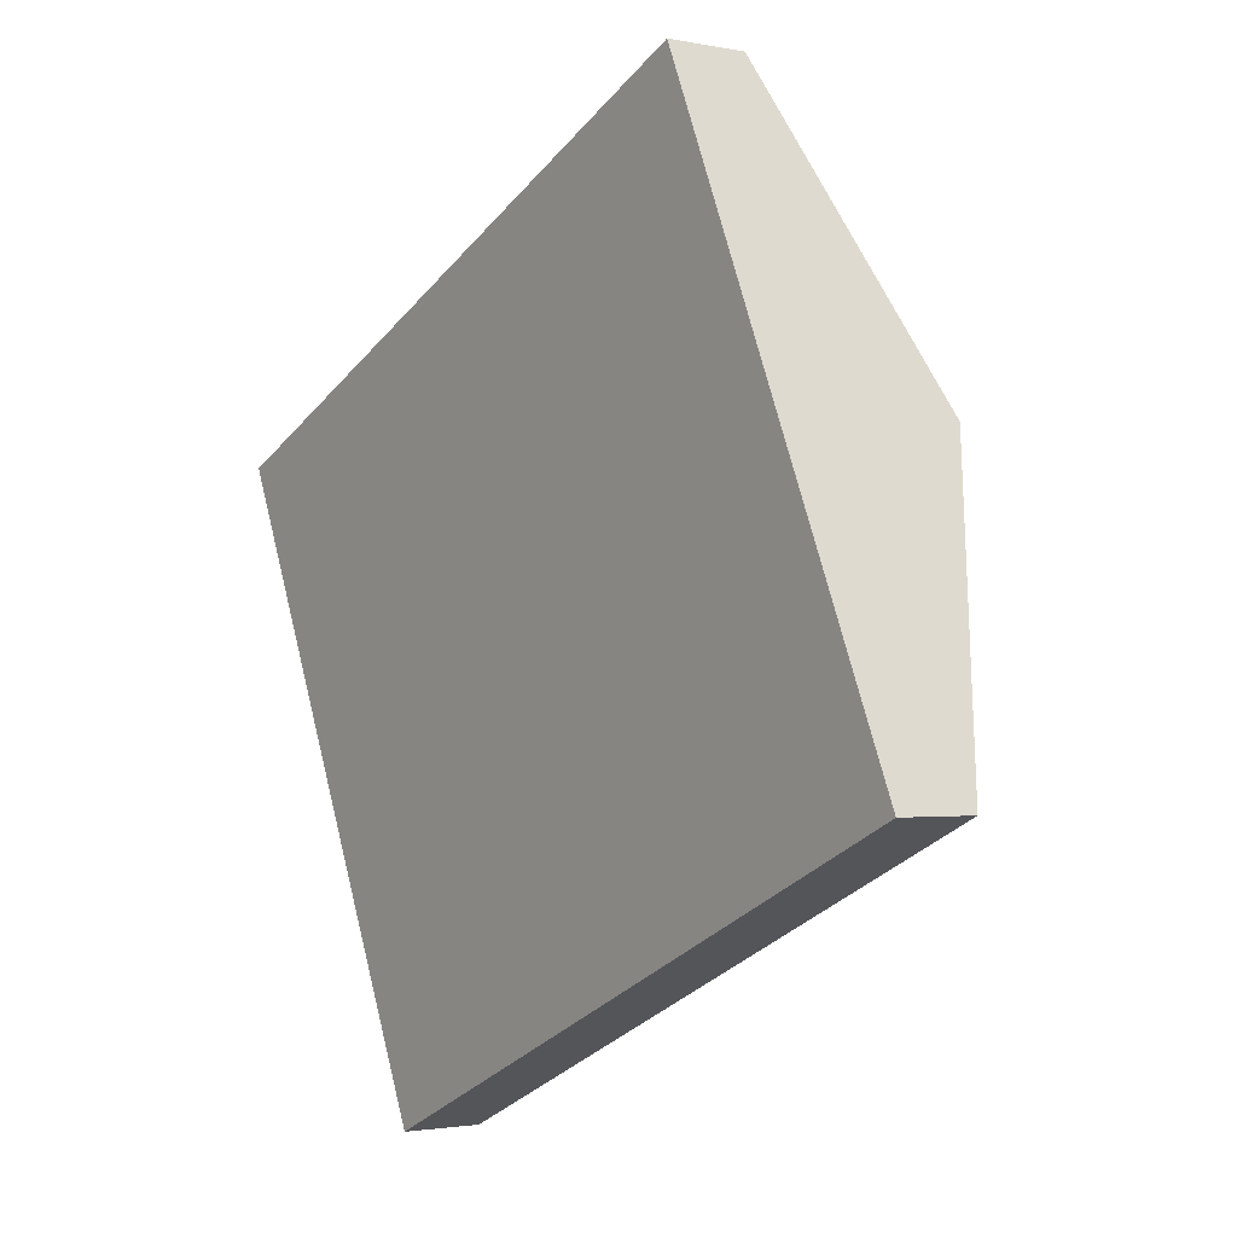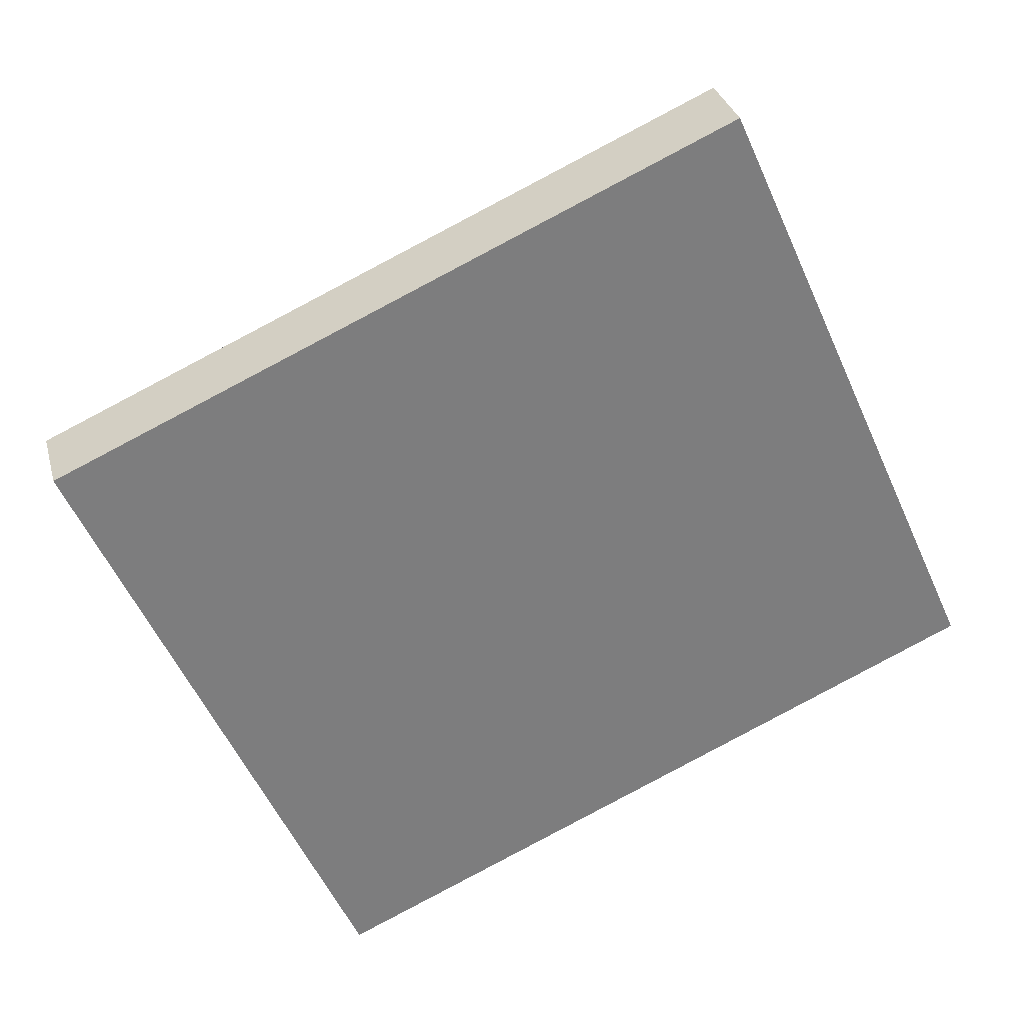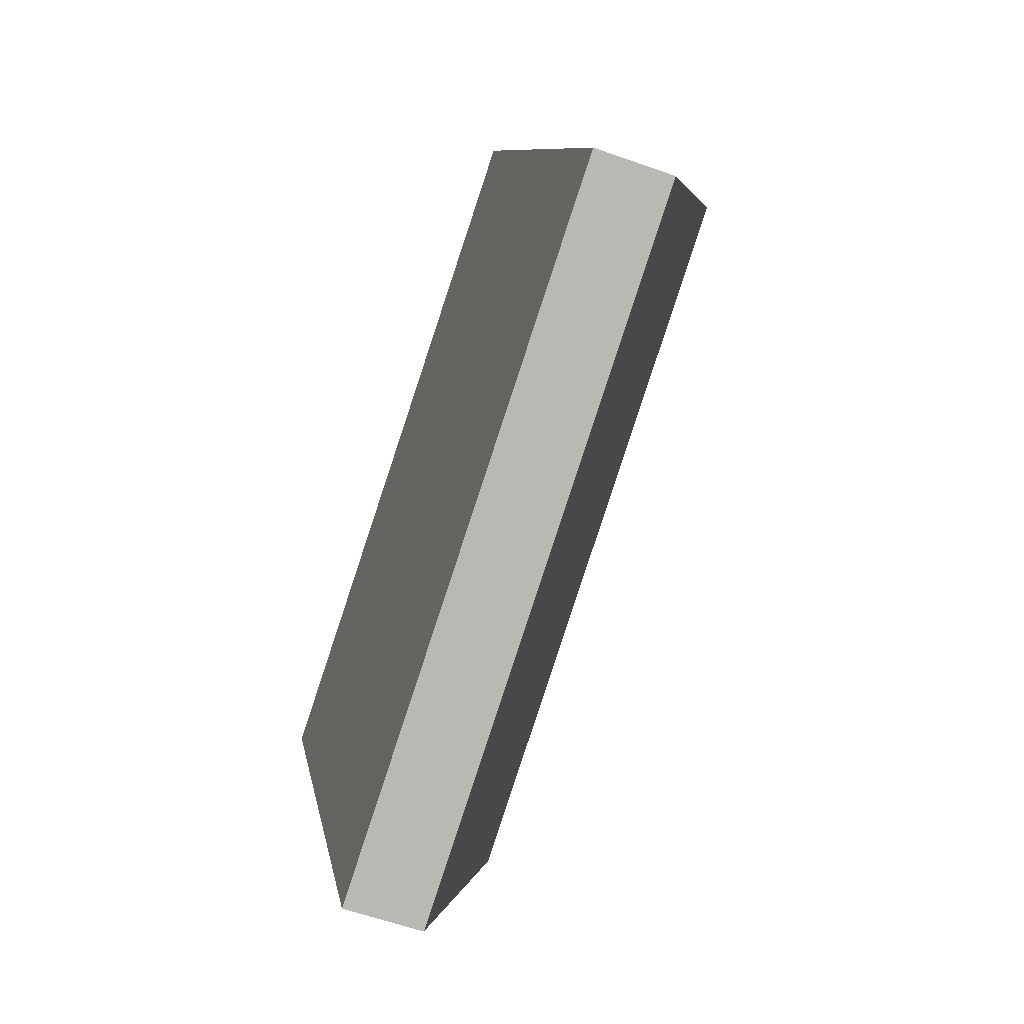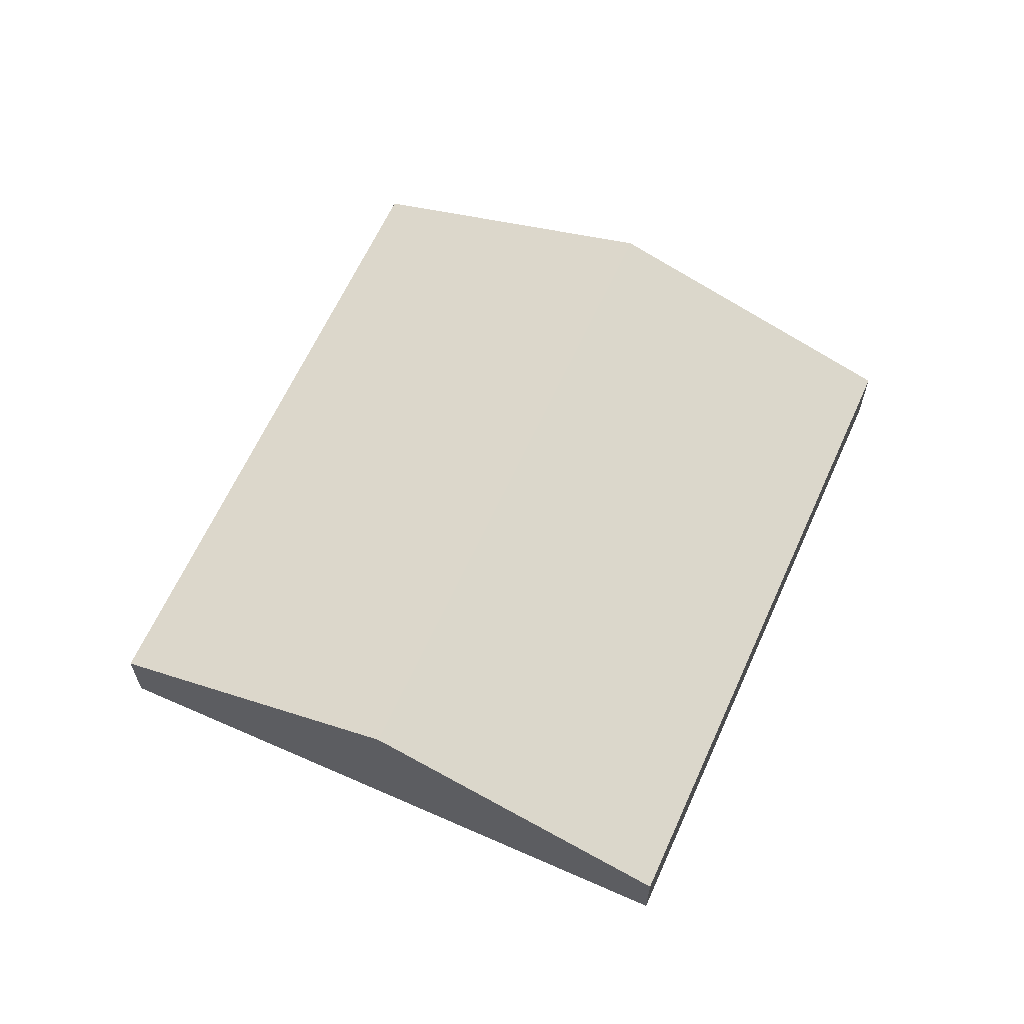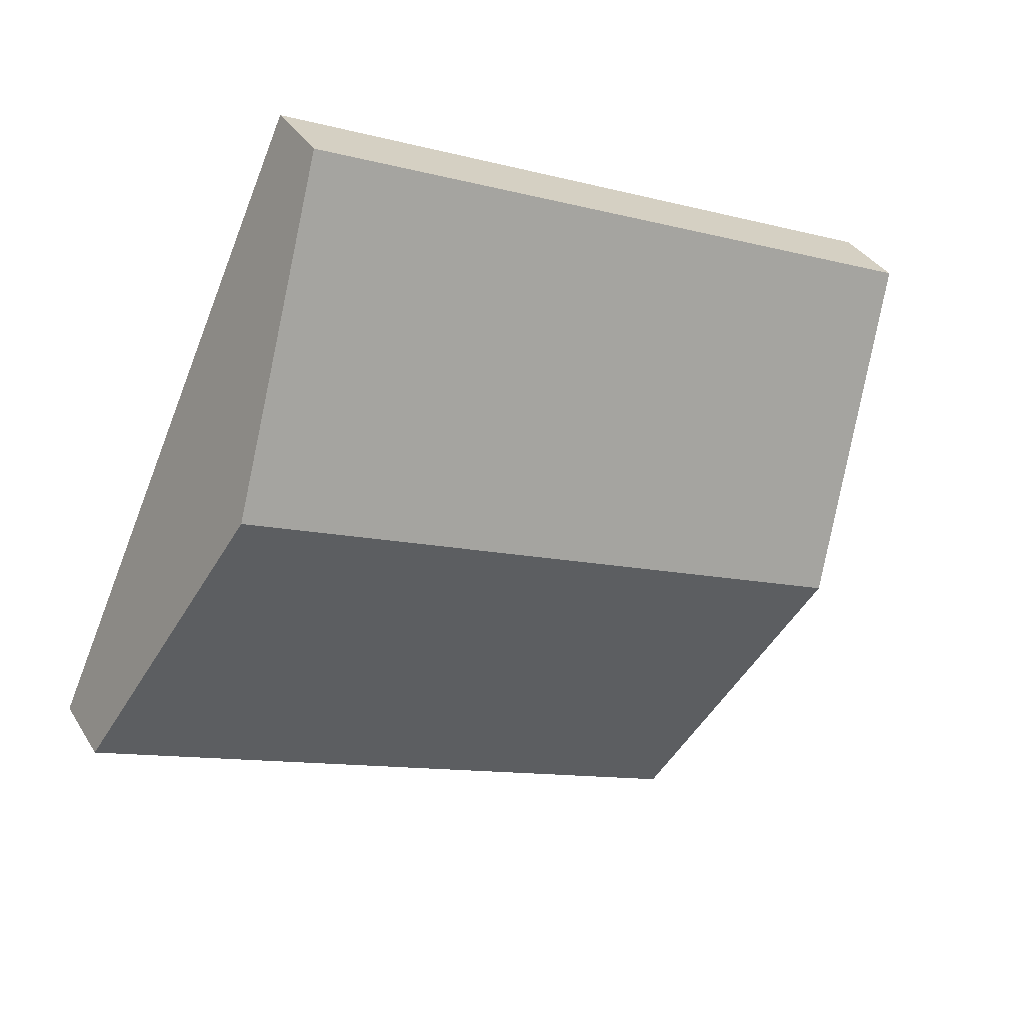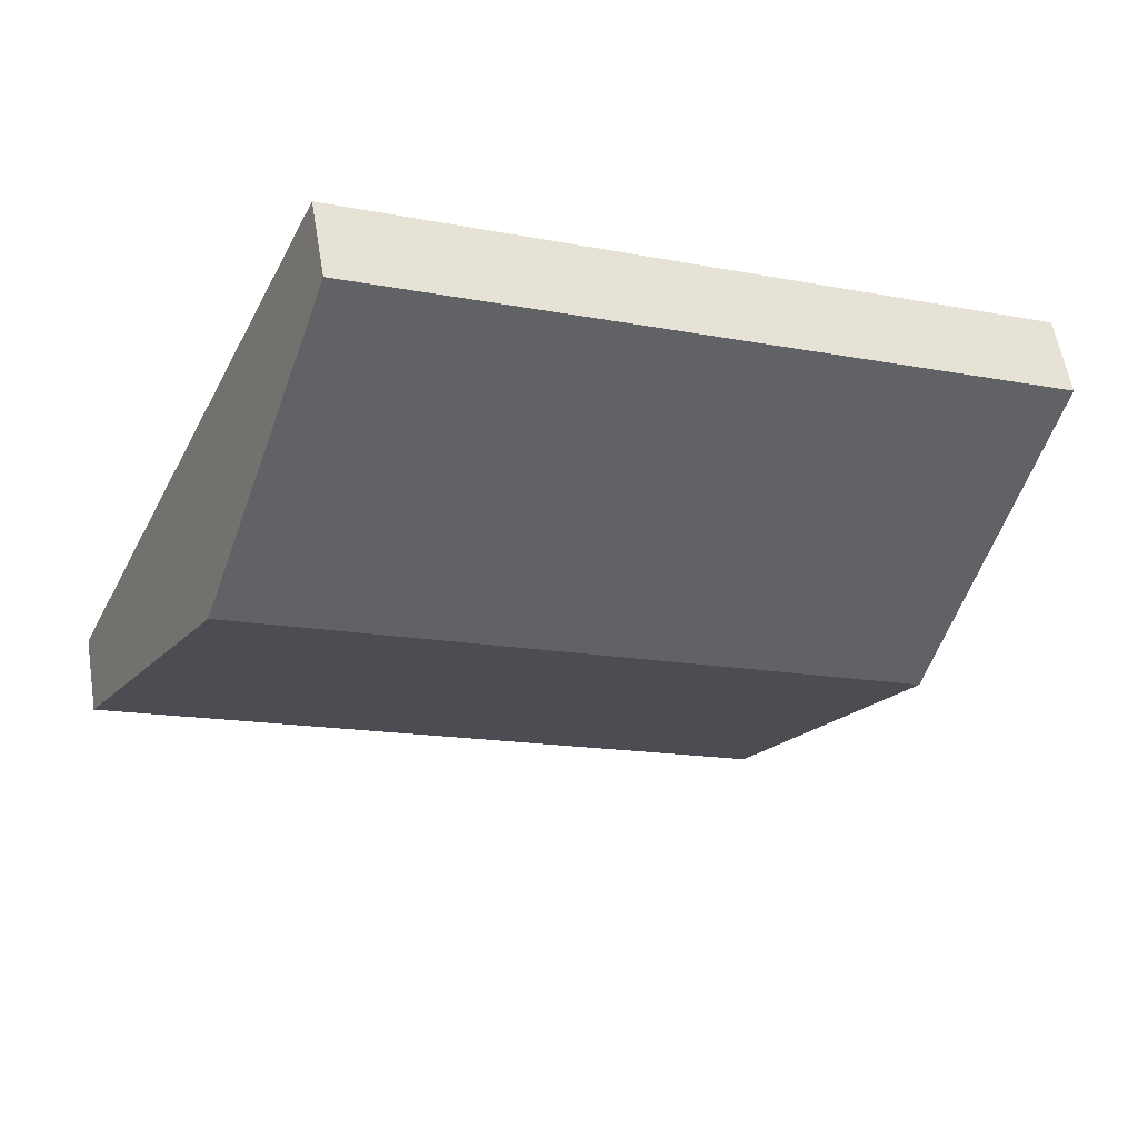
<metadata>
{"format":"obj","ext":"obj","renderer":"f3d","projection":"perspective","resolution":1024,"background":"white","views":[{"elev":-2.0,"azim":54.0,"up":"+Z"},{"elev":31.1,"azim":-14.1,"up":"+Z"},{"elev":-59.2,"azim":69.9,"up":"+Z"},{"elev":63.6,"azim":-89.9,"up":"+Y"},{"elev":34.6,"azim":152.8,"up":"+Z"},{"elev":57.2,"azim":170.6,"up":"+Z"}]}
</metadata>
<code>
v  7.139e-05 3.337 -0.0001054
v  33.63 7.93 -0.3734
v  5.724 7.93 -12.9
v  27.91 3.337 12.53
v  39.35 3.337 -13.27
v  11.45 3.337 -25.8
v  27.91 -7.671e-16 12.53
v  39.35 8.128e-16 -13.27
v  0 0 0
v  11.45 1.58e-15 -25.8
g defaultobject
f 1 2 3
f 2 1 4
f 3 5 6
f 5 3 2
f 5 7 8
f 7 5 2
f 7 2 4
f 7 1 9
f 1 7 4
f 1 10 9
f 10 1 3
f 10 3 6
f 6 8 10
f 8 6 5
f 9 8 7
f 8 9 10

</code>
